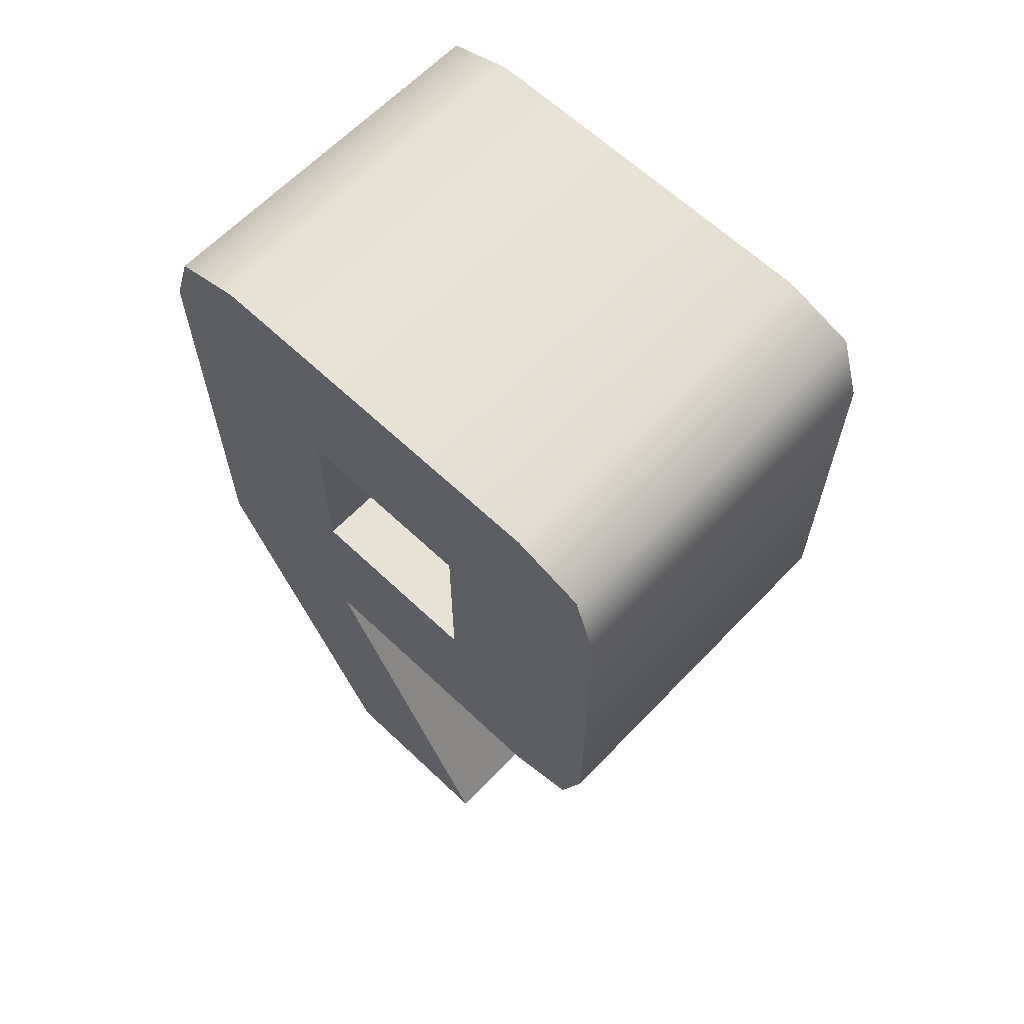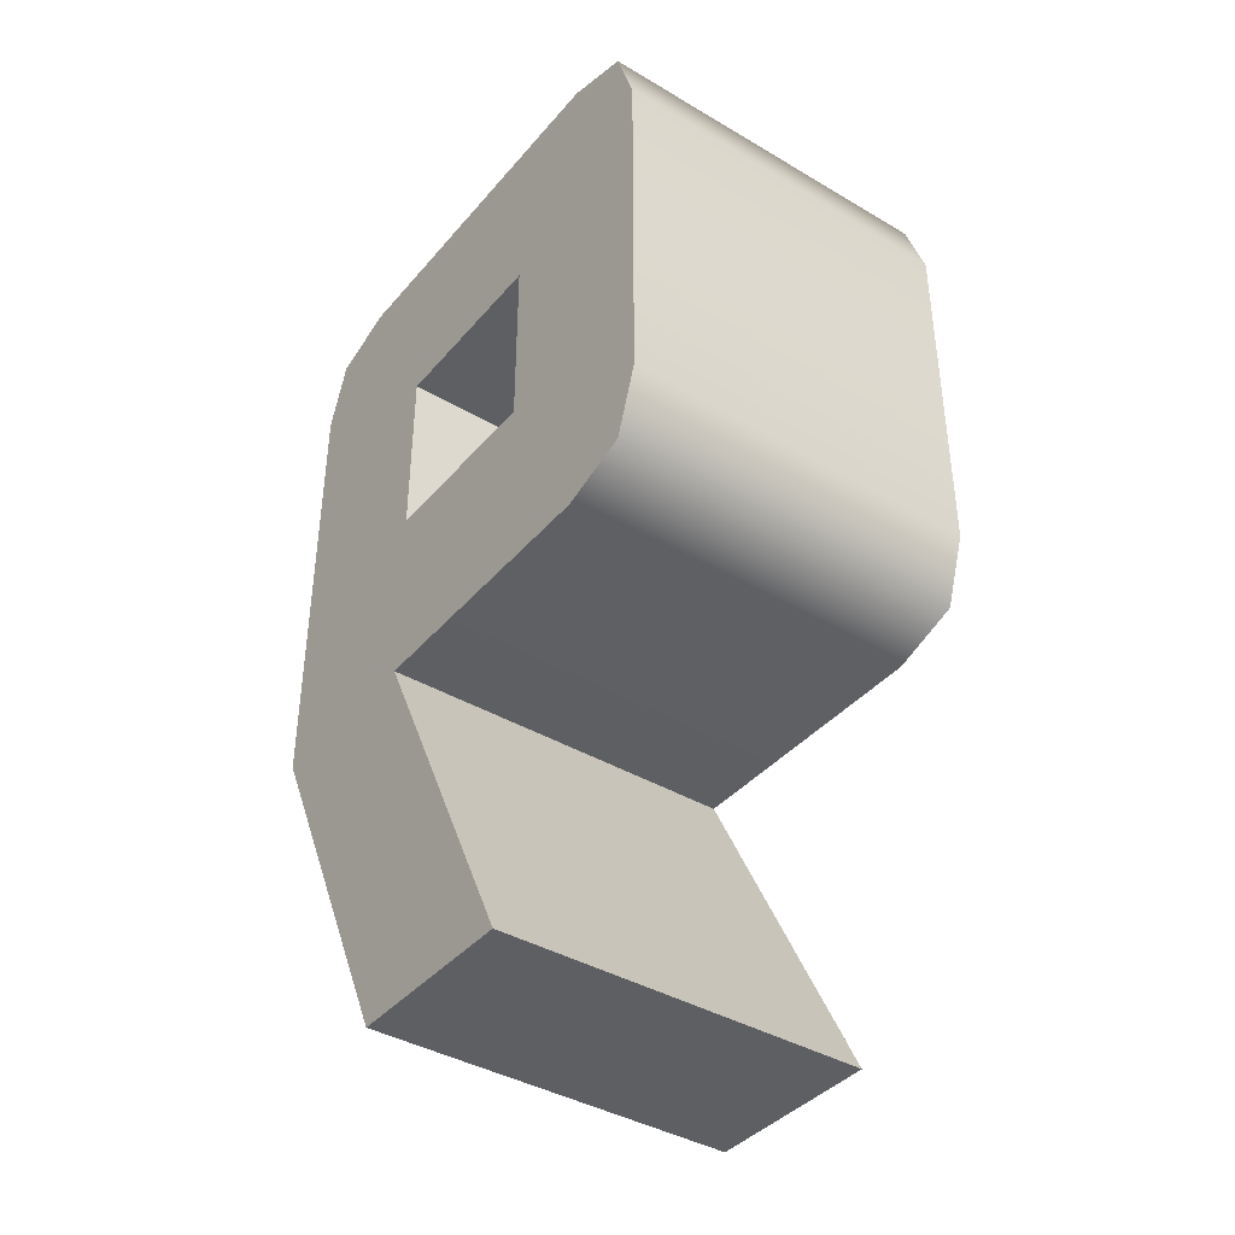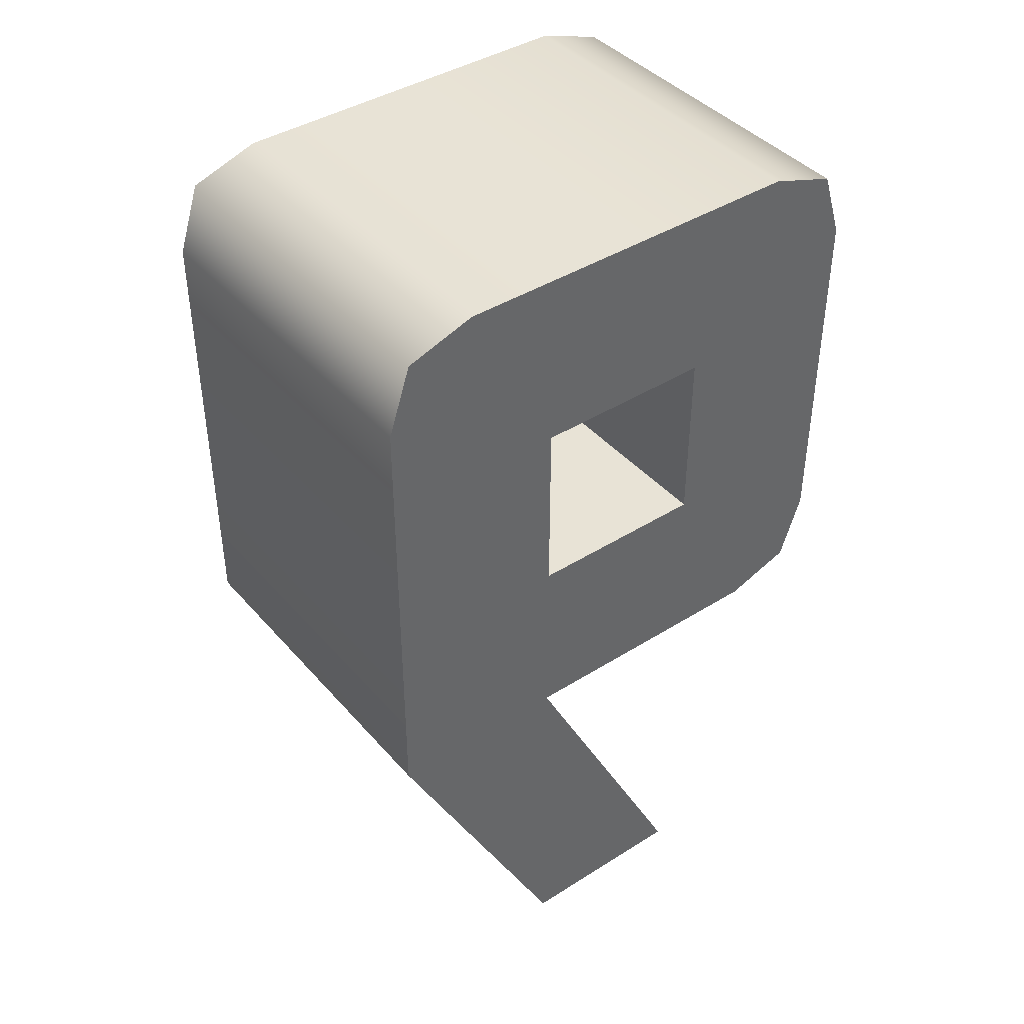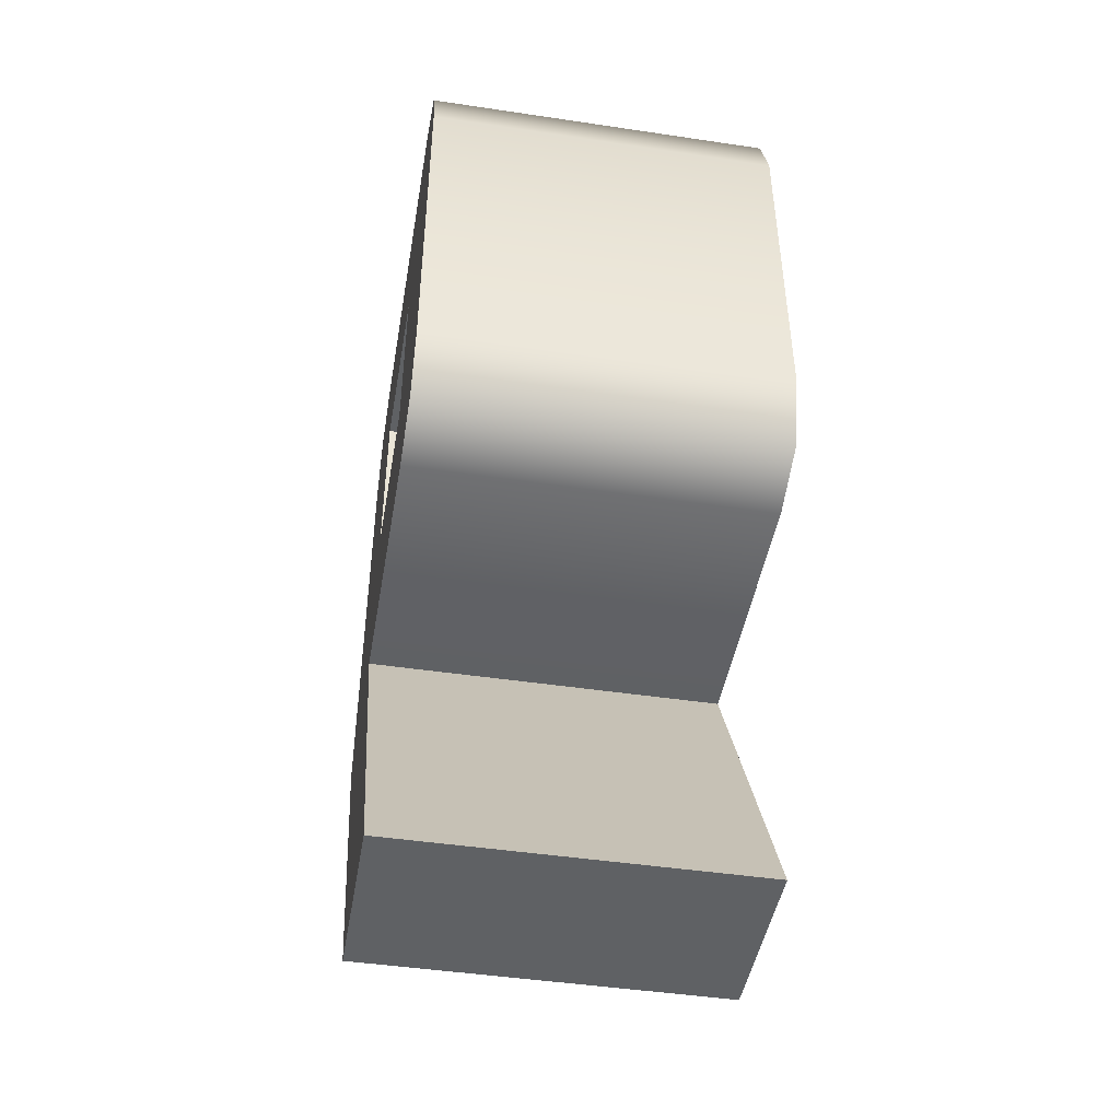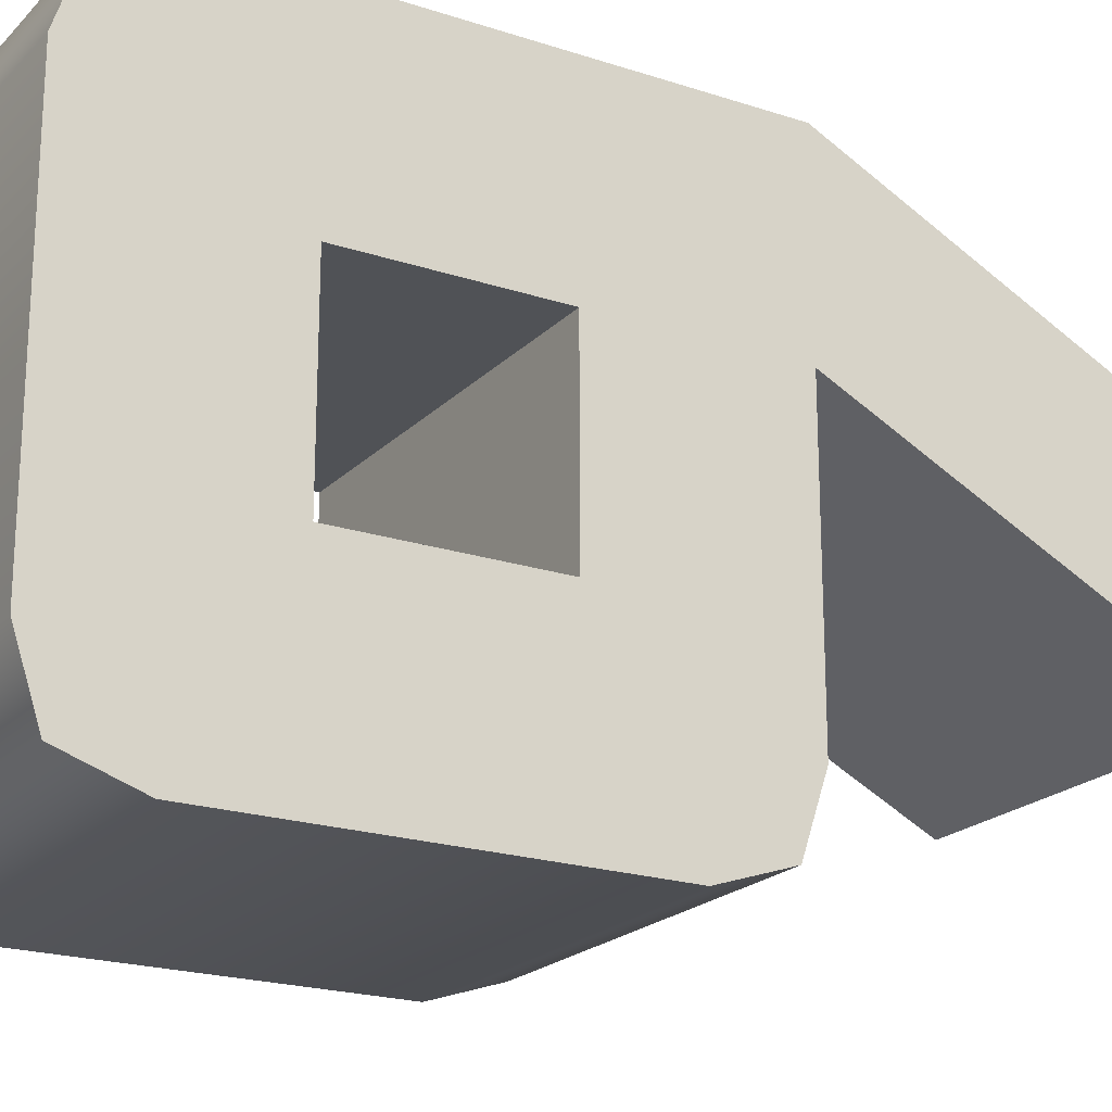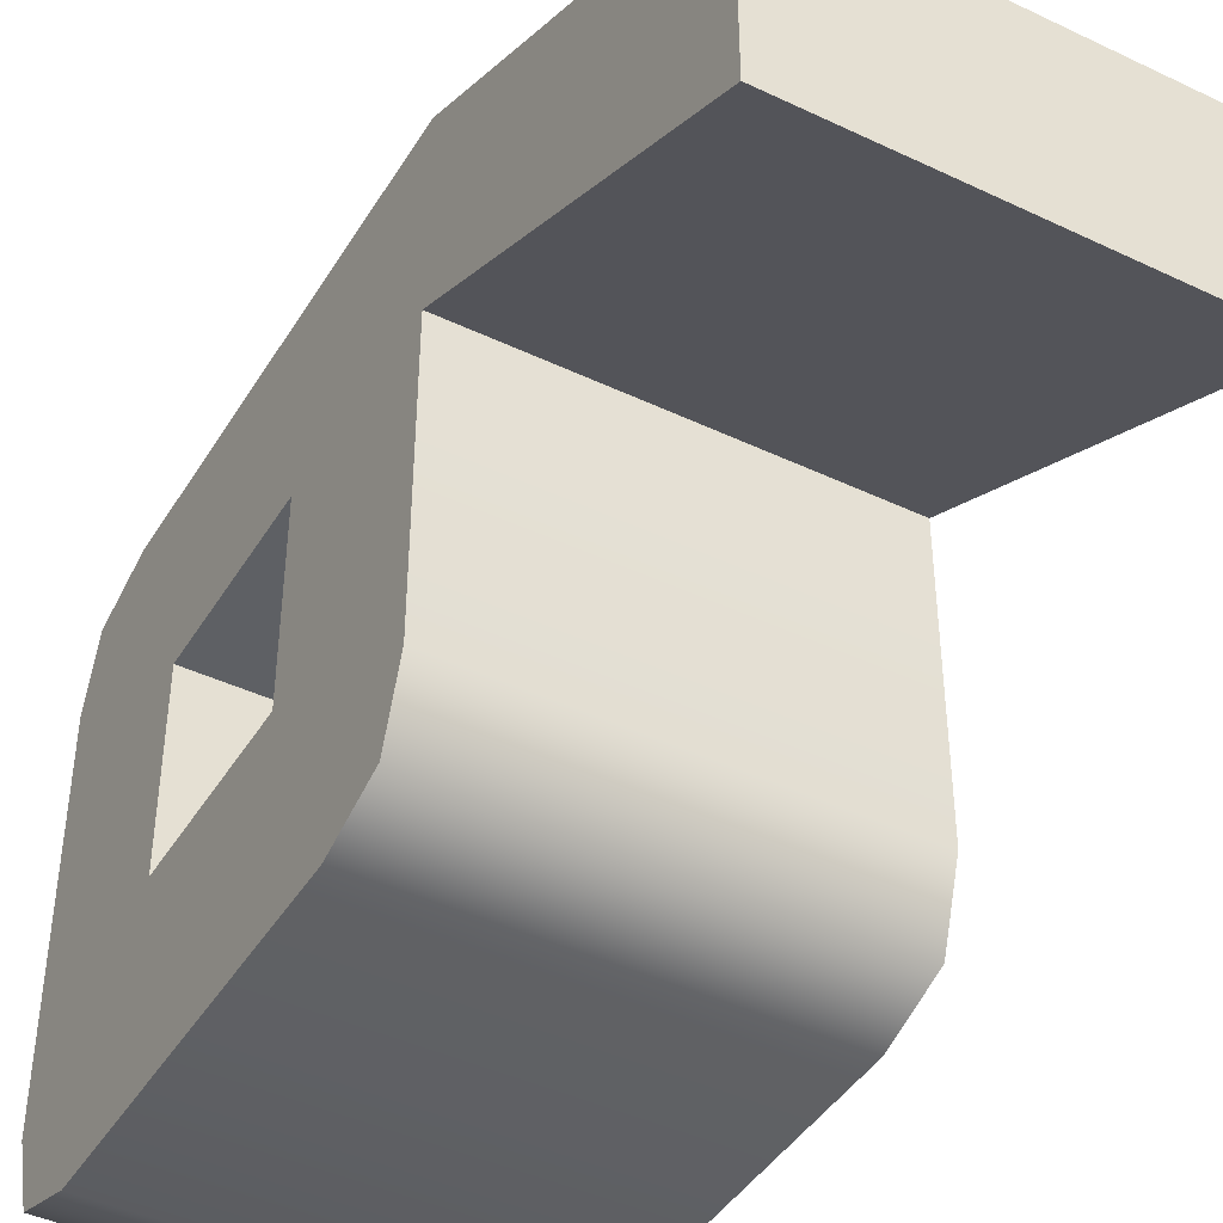
<metadata>
{"format":"obj","ext":"obj","renderer":"f3d","projection":"perspective","resolution":1024,"background":"white","views":[{"elev":63.4,"azim":133.7,"up":"+Y"},{"elev":-39.9,"azim":143.9,"up":"+Y"},{"elev":41.7,"azim":52.8,"up":"+Y"},{"elev":-45.9,"azim":170.3,"up":"+Y"},{"elev":-20.8,"azim":-120.7,"up":"+Z"},{"elev":-43.1,"azim":-29.4,"up":"+Z"}]}
</metadata>
<code>
g number-9
v -0.1 0 -0.05 1 1 1
v 0.1 0 -0.05 1 1 1
v -0.1 0.2 0.05 1 1 1
v 0.1 0.2 0.05 1 1 1
v -0.1 0.2125 -0.1375 1 1 1
v 0.1 0.2125 -0.1375 1 1 1
v -0.1 0.25 -0.15 1 1 1
v 0.1 0.25 -0.15 1 1 1
v -0.1 0.3 0.05 1 1 1
v 0.1 0.3 0.05 1 1 1
v -0.1 0.4 0.05 1 1 1
v 0.1 0.4 0.05 1 1 1
v 0.1 0.2 0.15 1 1 1
v -0.1 0.2 0.15 1 1 1
v 0.1 0.45 0.15 1 1 1
v -0.1 0.45 0.15 1 1 1
v 0.1 0.5 0.1 1 1 1
v 0.1 0.4875 0.1375 1 1 1
v -0.1 0.5 0.1 1 1 1
v -0.1 0.4875 0.1375 1 1 1
v 0.1 0 0.05 1 1 1
v -0.1 0 0.05 1 1 1
v 0.1 0.2 -0.1 1 1 1
v -0.1 0.2 -0.1 1 1 1
v 0.1 0.4 -0.05 1 1 1
v -0.1 0.4 -0.05 1 1 1
v -0.1 0.45 -0.15 1 1 1
v 0.1 0.45 -0.15 1 1 1
v -0.1 0.4875 -0.1375 1 1 1
v 0.1 0.4875 -0.1375 1 1 1
v 0.1 0.3 -0.05 1 1 1
v -0.1 0.3 -0.05 1 1 1
v 0.1 0.5 -0.1 1 1 1
v -0.1 0.5 -0.1 1 1 1
f 3 2 1
f 2 3 4
f 7 6 5
f 6 7 8
f 11 10 9
f 10 11 12
f 15 14 13
f 14 15 16
f 19 18 17
f 18 19 20
f 13 22 21
f 22 13 14
f 18 16 15
f 16 18 20
f 24 6 23
f 6 24 5
f 11 25 12
f 25 11 26
f 29 28 27
f 28 29 30
f 32 10 31
f 10 32 9
f 25 32 31
f 32 25 26
f 27 8 7
f 8 27 28
f 34 17 33
f 17 34 19
f 29 33 30
f 33 29 34
f 22 2 21
f 2 22 1
f 3 23 4
f 23 3 24
f 22 3 1
f 3 22 14
f 3 14 9
f 32 3 9
f 9 14 11
f 32 24 3
f 11 14 19
f 19 26 11
f 19 14 20
f 20 14 16
f 34 26 19
f 26 34 32
f 34 24 32
f 29 24 34
f 29 5 24
f 27 5 29
f 5 27 7
f 13 18 15
f 13 17 18
f 21 17 13
f 4 17 21
f 21 2 4
f 10 17 4
f 12 17 10
f 25 17 12
f 4 31 10
f 17 25 33
f 31 33 25
f 23 31 4
f 23 33 31
f 23 30 33
f 6 30 23
f 6 28 30
f 28 6 8
g number-9
f 3 2 1
f 2 3 4
f 7 6 5
f 6 7 8
f 11 10 9
f 10 11 12
f 15 14 13
f 14 15 16
f 19 18 17
f 18 19 20
f 13 22 21
f 22 13 14
f 18 16 15
f 16 18 20
f 24 6 23
f 6 24 5
f 11 25 12
f 25 11 26
f 29 28 27
f 28 29 30
f 32 10 31
f 10 32 9
f 25 32 31
f 32 25 26
f 27 8 7
f 8 27 28
f 34 17 33
f 17 34 19
f 29 33 30
f 33 29 34
f 22 2 21
f 2 22 1
f 3 23 4
f 23 3 24
f 22 3 1
f 3 22 14
f 3 14 9
f 32 3 9
f 9 14 11
f 32 24 3
f 11 14 19
f 19 26 11
f 19 14 20
f 20 14 16
f 34 26 19
f 26 34 32
f 34 24 32
f 29 24 34
f 29 5 24
f 27 5 29
f 5 27 7
f 13 18 15
f 13 17 18
f 21 17 13
f 4 17 21
f 21 2 4
f 10 17 4
f 12 17 10
f 25 17 12
f 4 31 10
f 17 25 33
f 31 33 25
f 23 31 4
f 23 33 31
f 23 30 33
f 6 30 23
f 6 28 30
f 28 6 8

</code>
